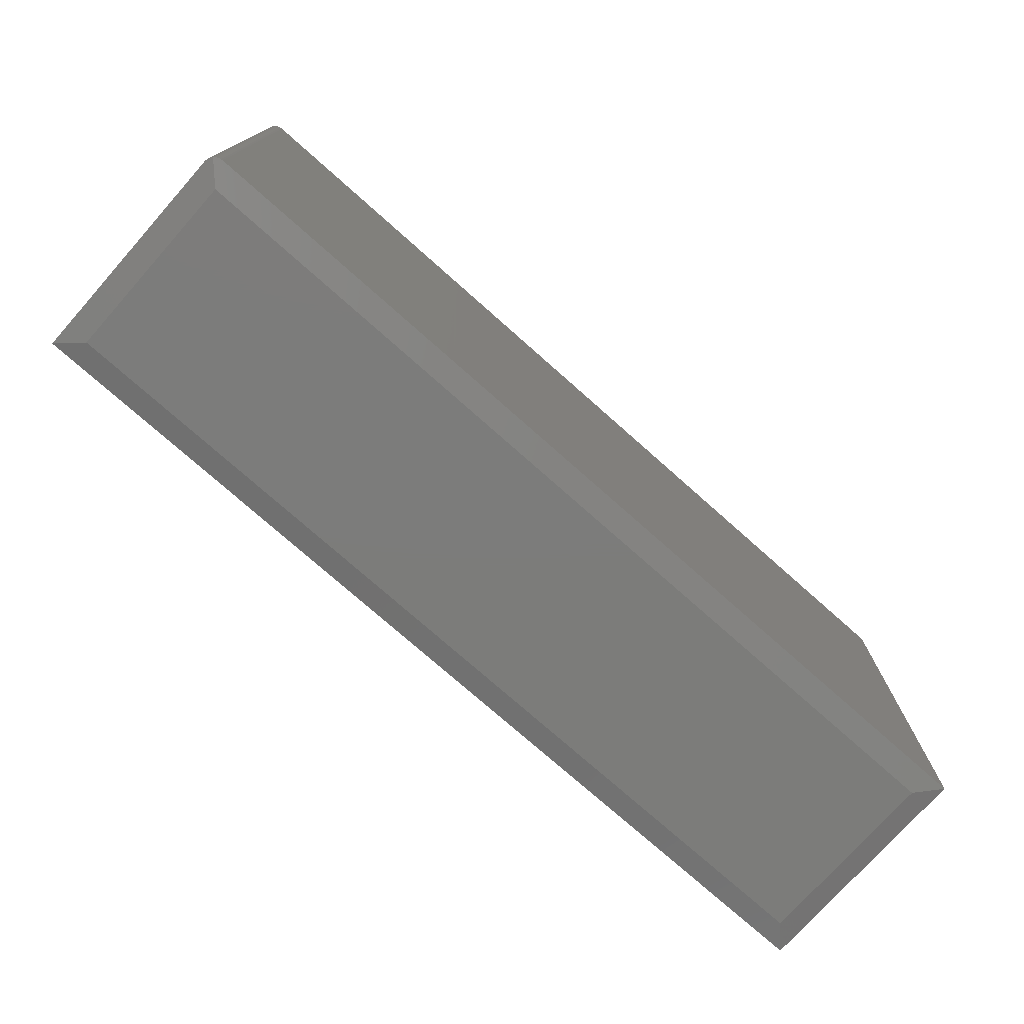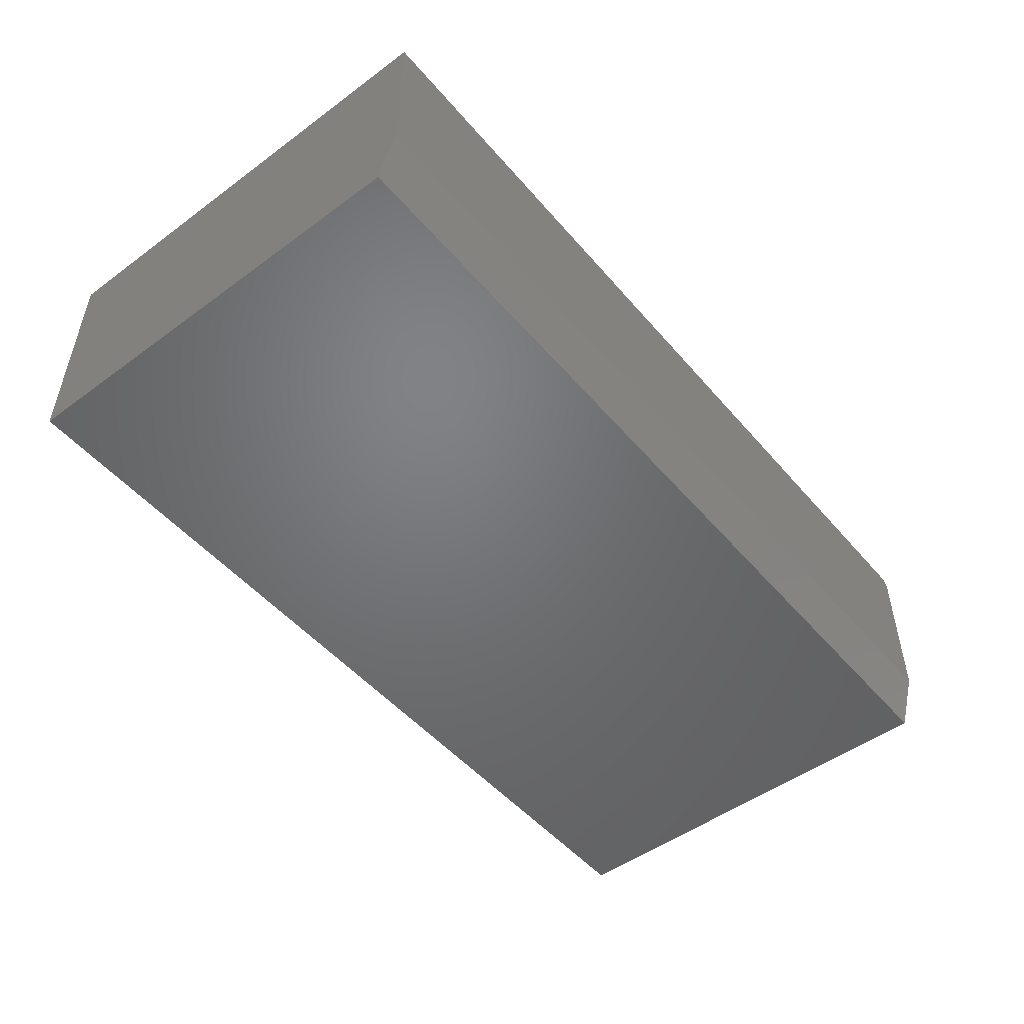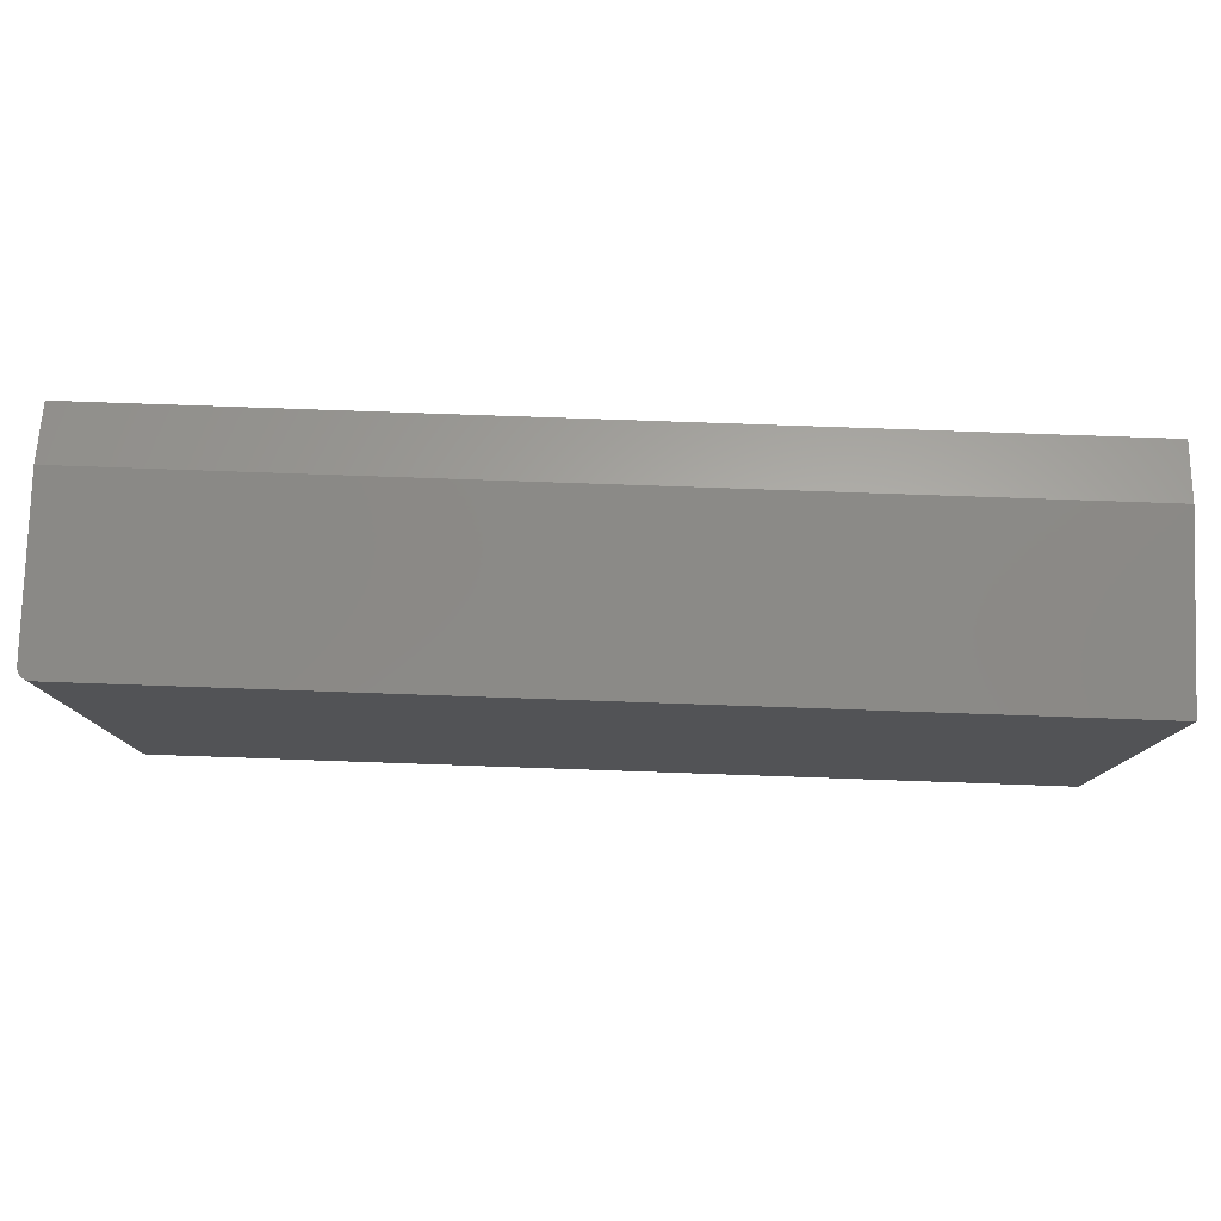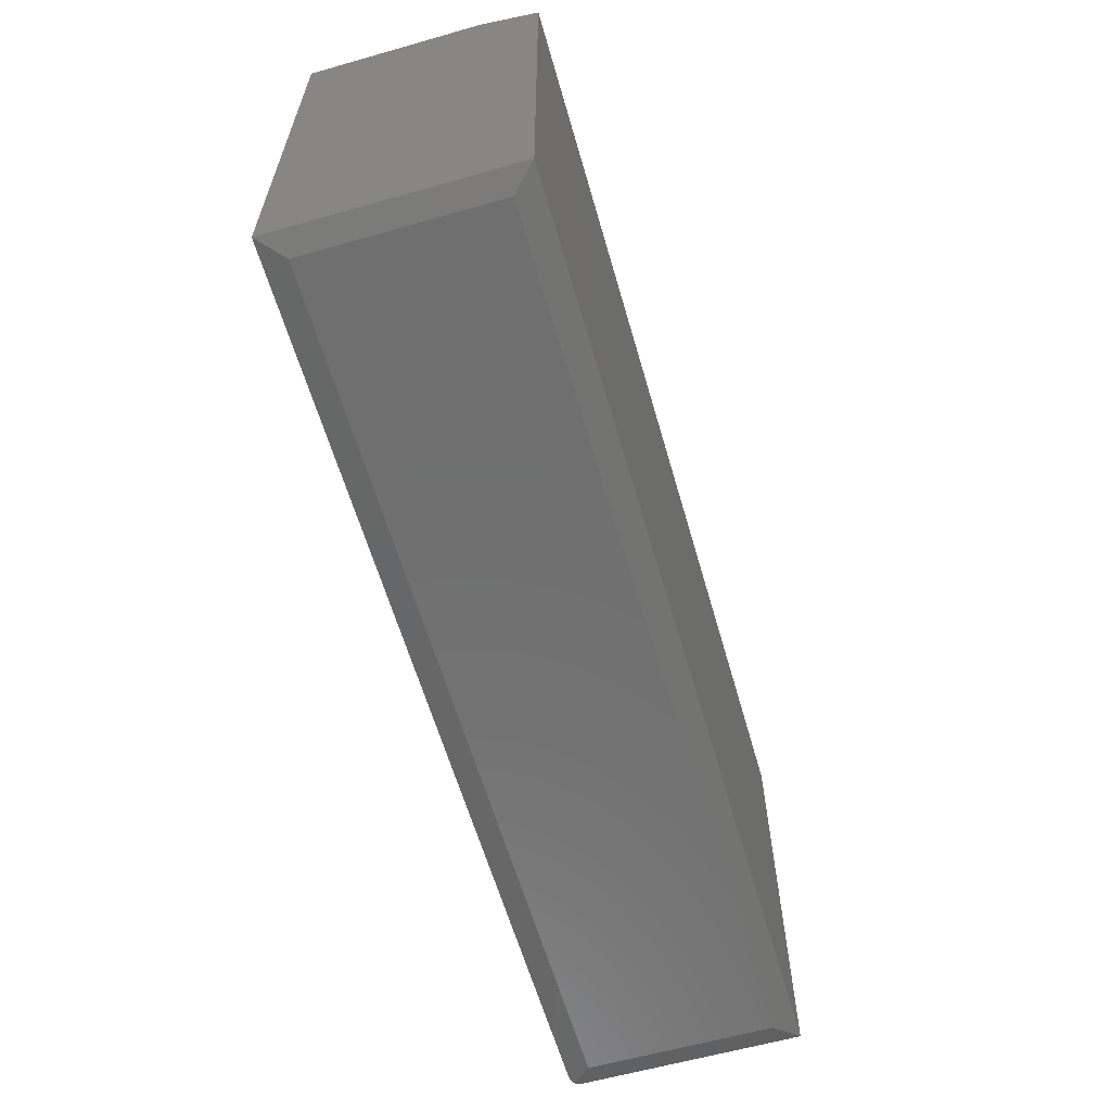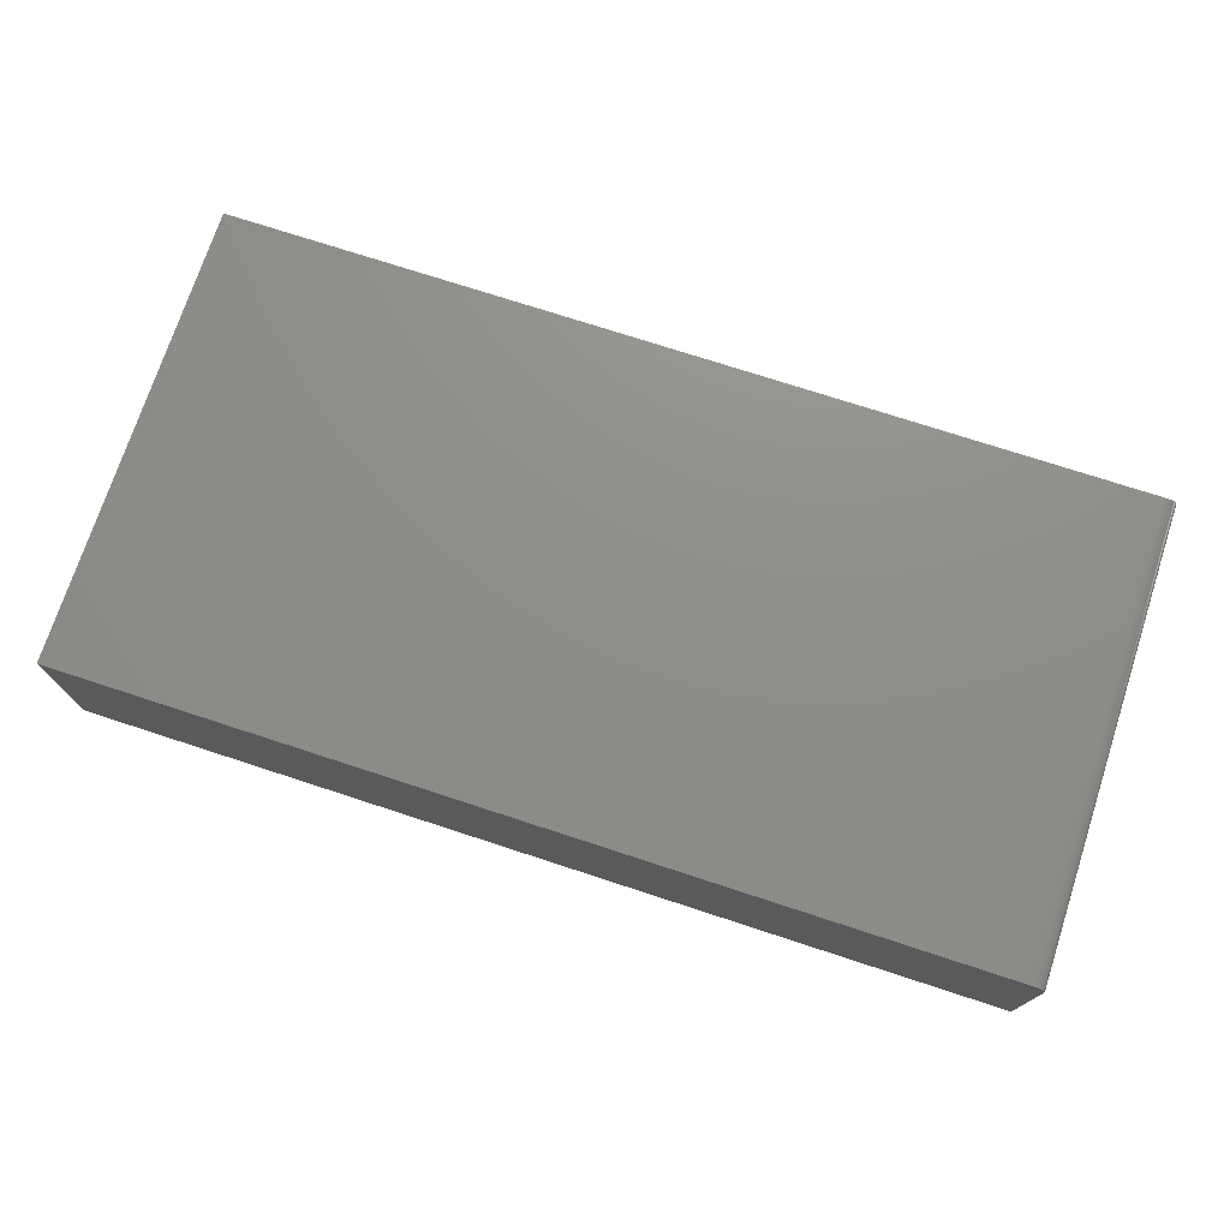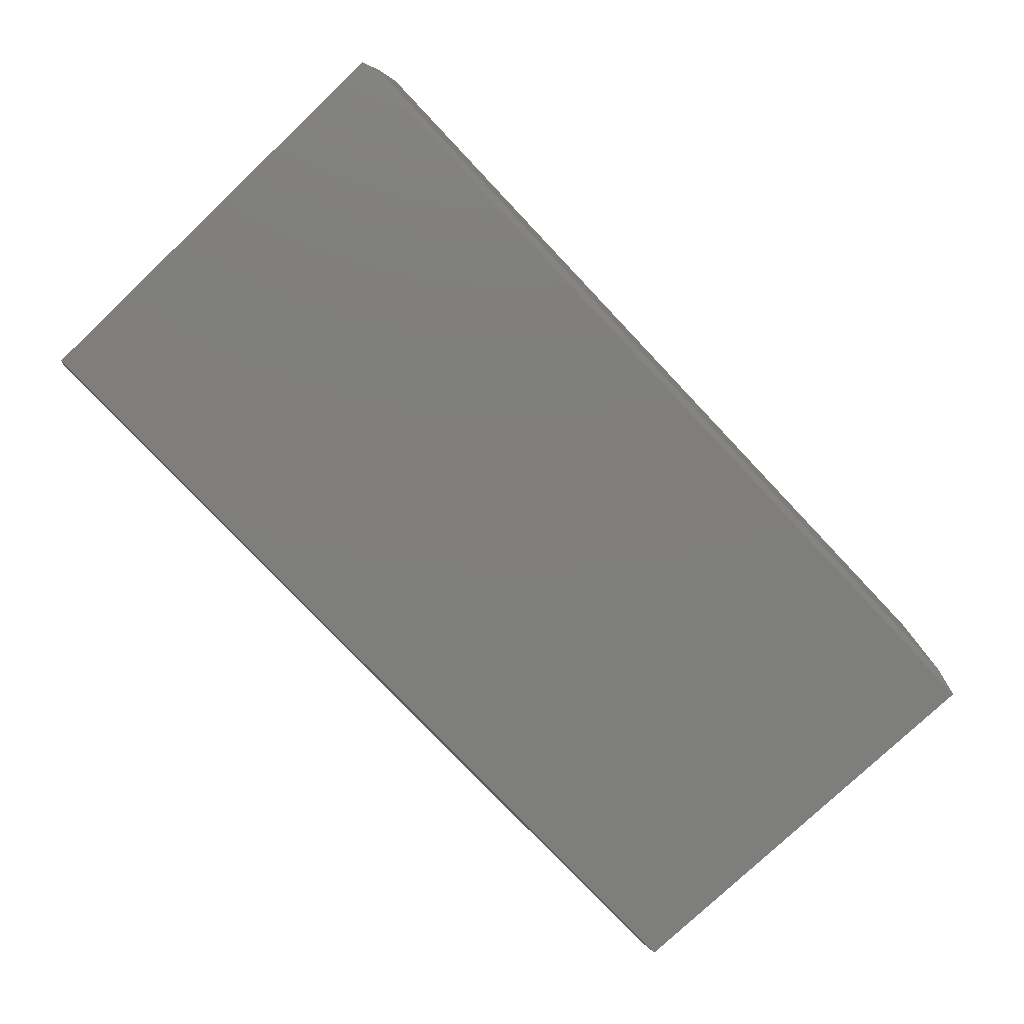
<metadata>
{"format":"stl","ext":"stl","renderer":"f3d","projection":"perspective","resolution":1024,"background":"white","views":[{"elev":-75.3,"azim":138.4,"up":"+Z"},{"elev":-50.1,"azim":-51.1,"up":"+Y"},{"elev":79.3,"azim":-178.0,"up":"+Z"},{"elev":-61.2,"azim":-73.9,"up":"+Z"},{"elev":73.9,"azim":18.1,"up":"+Y"},{"elev":-78.1,"azim":133.4,"up":"+Y"}]}
</metadata>
<code>
# stl→obj: 32 verts, 60 faces
v 0.75 -0.3125 -0.5547
v 0.75 -0.01562 -0.5547
v 0.75 -0.3125 0.04169
v 0.75 -0.01562 0.06513
v 0.75 -0.2344 0.06513
v 0.7497 -0.01258 0.06513
v 0.7488 -0.009646 0.06513
v 0.7344 1.378e-16 0.06513
v 0.7404 -0.001189 0.06513
v 0.7374 -0.0003002 0.06513
v -0.4922 -0.2344 0.06513
v -0.4922 6.968e-17 0.06513
v 0.7474 -0.006944 0.06513
v 0.7454 -0.004576 0.06513
v 0.7431 -0.002633 0.06513
v -0.4922 -0.3125 -0.5547
v -0.4922 -0.3125 0.04169
v -0.4922 8.674e-19 -0.5547
v 0.7188 -0.03125 -0.5625
v -0.4609 -0.03125 -0.5625
v 0.7344 6.896e-17 -0.5547
v 0.7368 -0.0001932 -0.5547
v 0.7392 -0.00077 -0.5549
v 0.7415 -0.001715 -0.5551
v 0.7436 -0.003005 -0.5554
v 0.7454 -0.004576 -0.5558
v 0.747 -0.00645 -0.5554
v 0.7483 -0.008558 -0.5551
v 0.7493 -0.01084 -0.5549
v 0.7498 -0.01325 -0.5547
v 0.7188 -0.2812 -0.5625
v -0.4609 -0.2812 -0.5625
f 1 2 3
f 3 2 4
f 3 4 5
f 4 6 7
f 8 9 10
f 11 5 9
f 11 9 8
f 11 8 12
f 5 4 7
f 5 7 13
f 5 13 14
f 5 14 15
f 5 15 9
f 16 1 17
f 17 1 3
f 18 16 12
f 12 16 17
f 12 17 11
f 17 3 11
f 11 3 5
f 19 20 18
f 19 18 21
f 19 21 22
f 19 22 23
f 19 23 24
f 19 24 25
f 19 25 26
f 19 26 27
f 19 27 28
f 19 28 29
f 19 29 30
f 19 30 2
f 19 2 1
f 19 1 31
f 18 12 21
f 21 12 8
f 9 15 24
f 24 15 25
f 7 6 29
f 21 8 22
f 22 8 10
f 22 10 23
f 23 10 9
f 23 9 24
f 25 15 26
f 26 15 14
f 26 14 27
f 27 14 13
f 27 13 28
f 28 13 7
f 28 7 29
f 4 2 6
f 6 2 30
f 6 30 29
f 32 20 31
f 31 20 19
f 16 18 32
f 32 18 20
f 1 16 31
f 31 16 32

</code>
